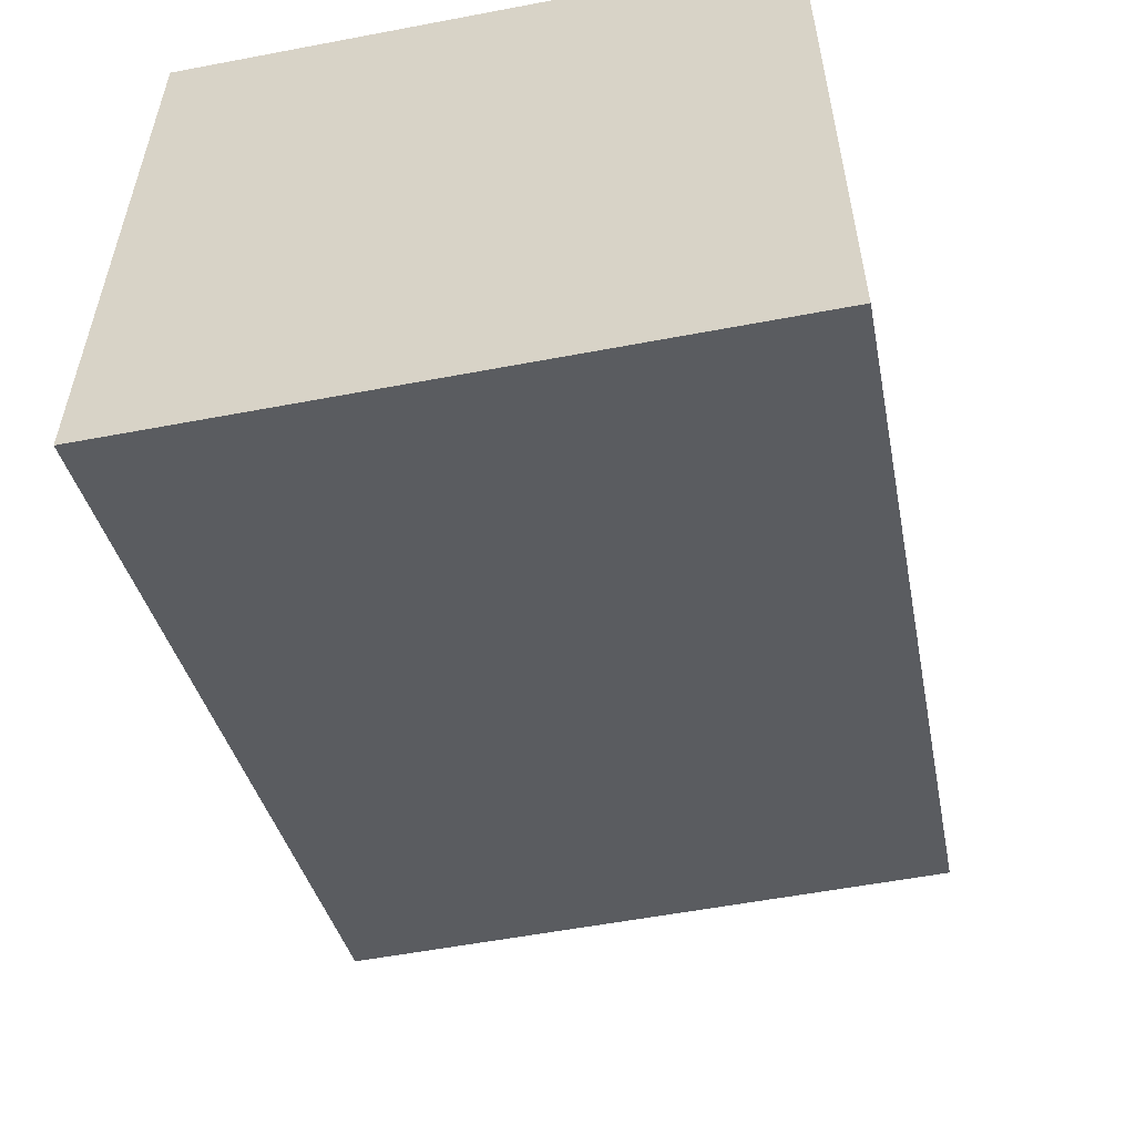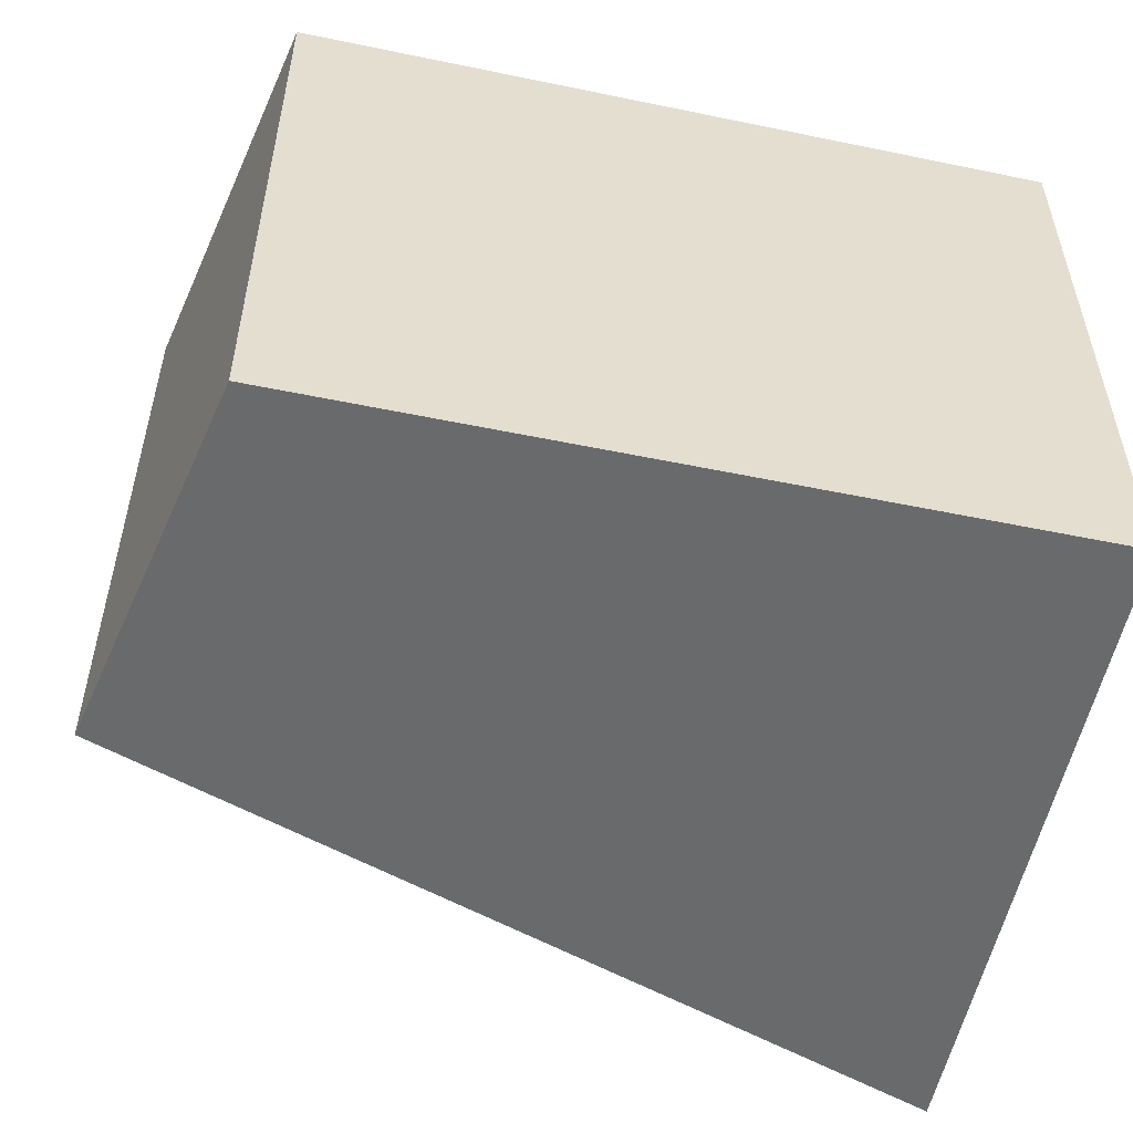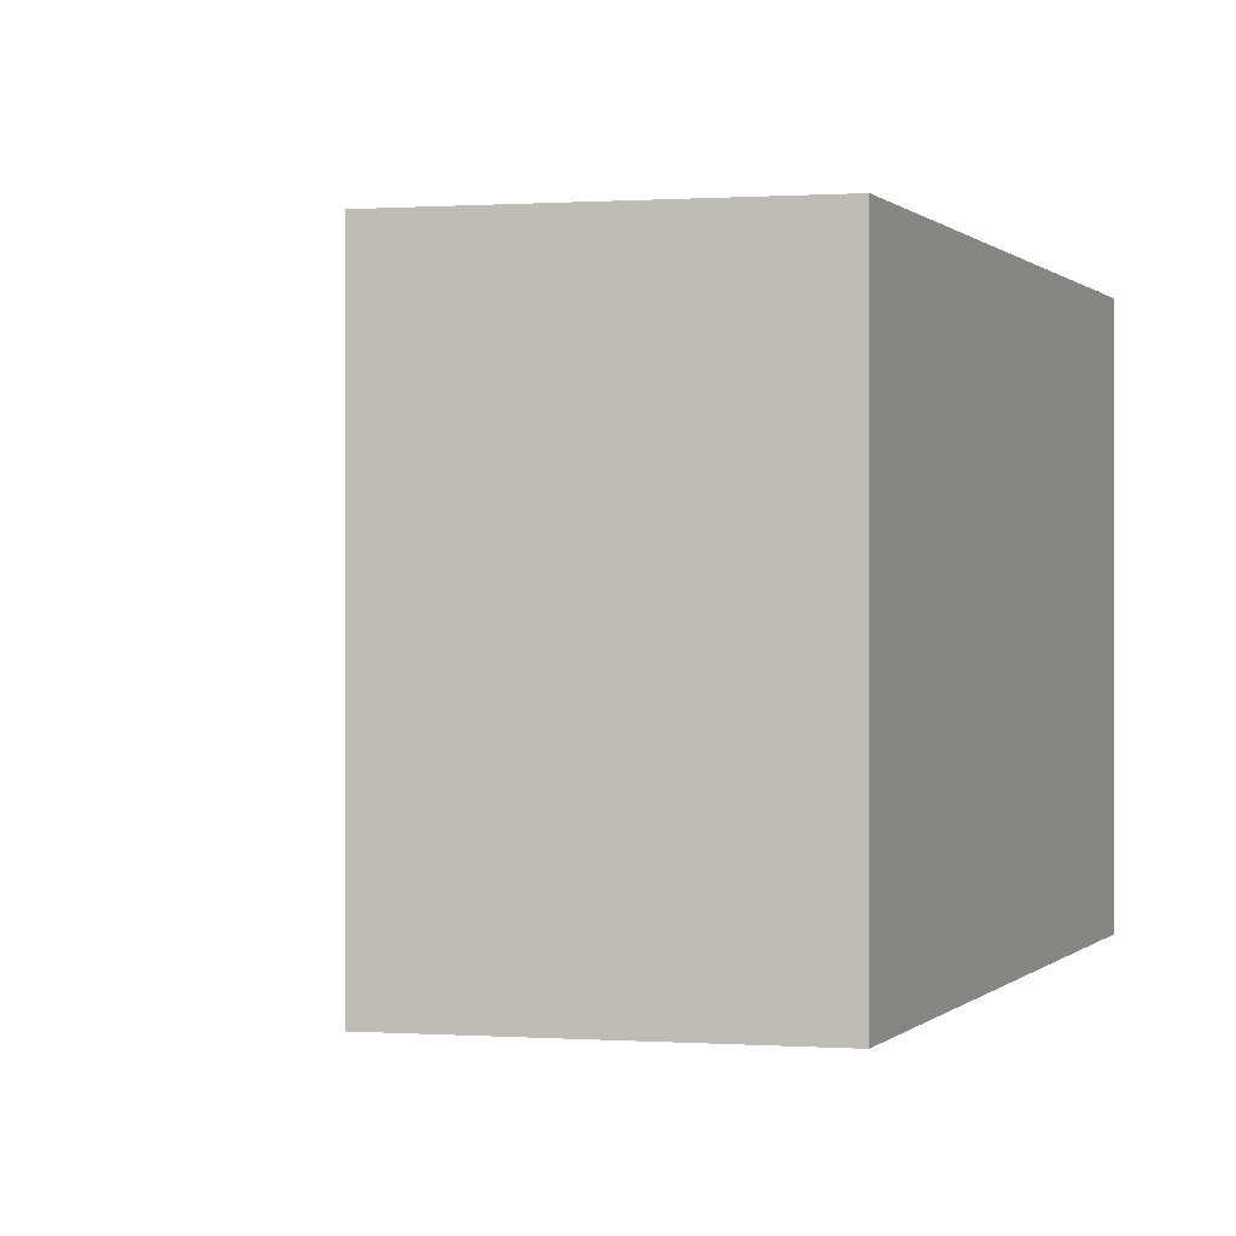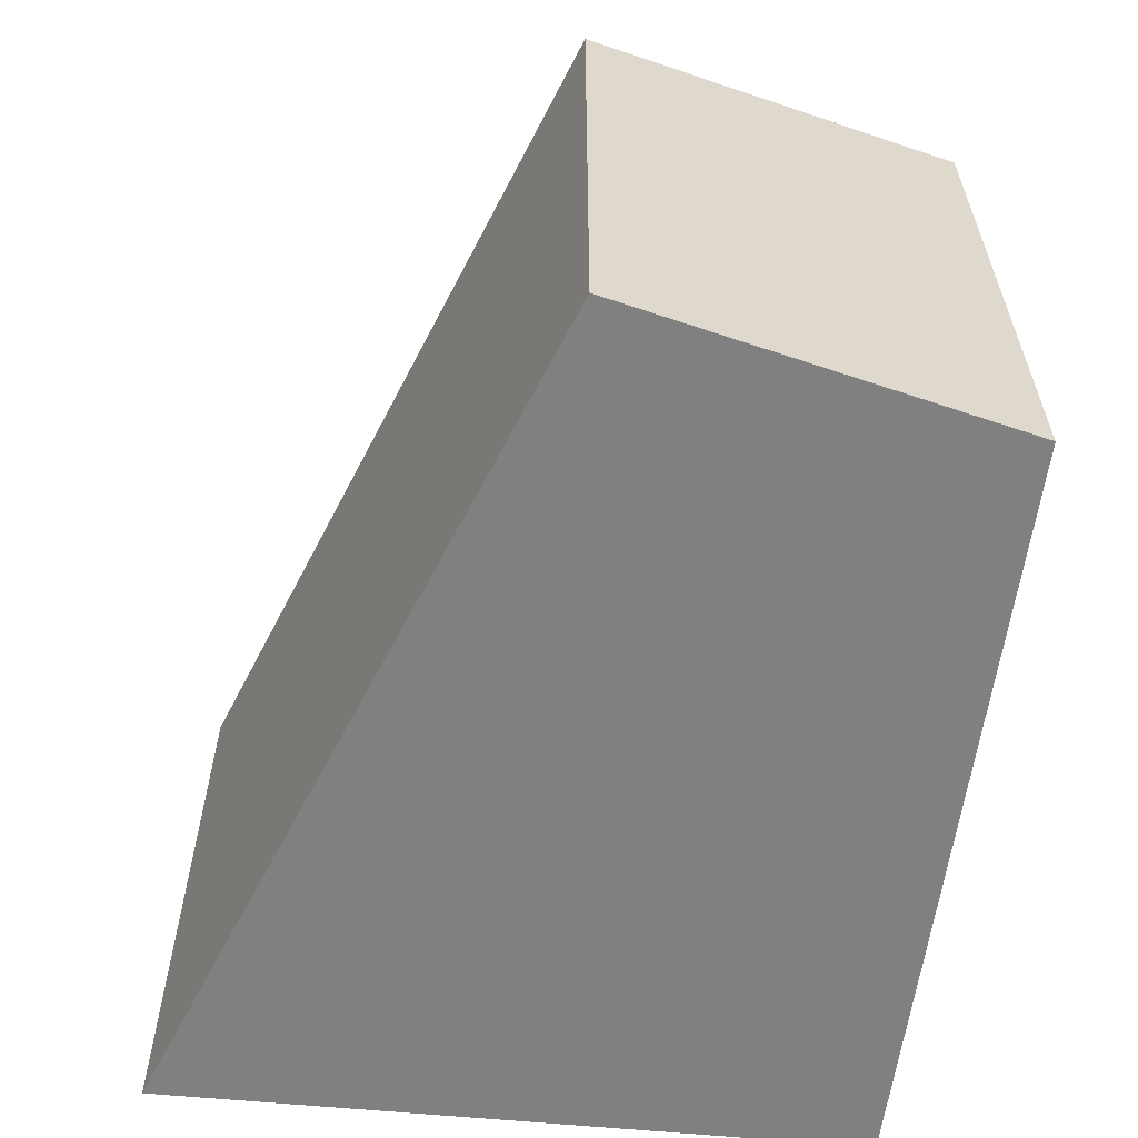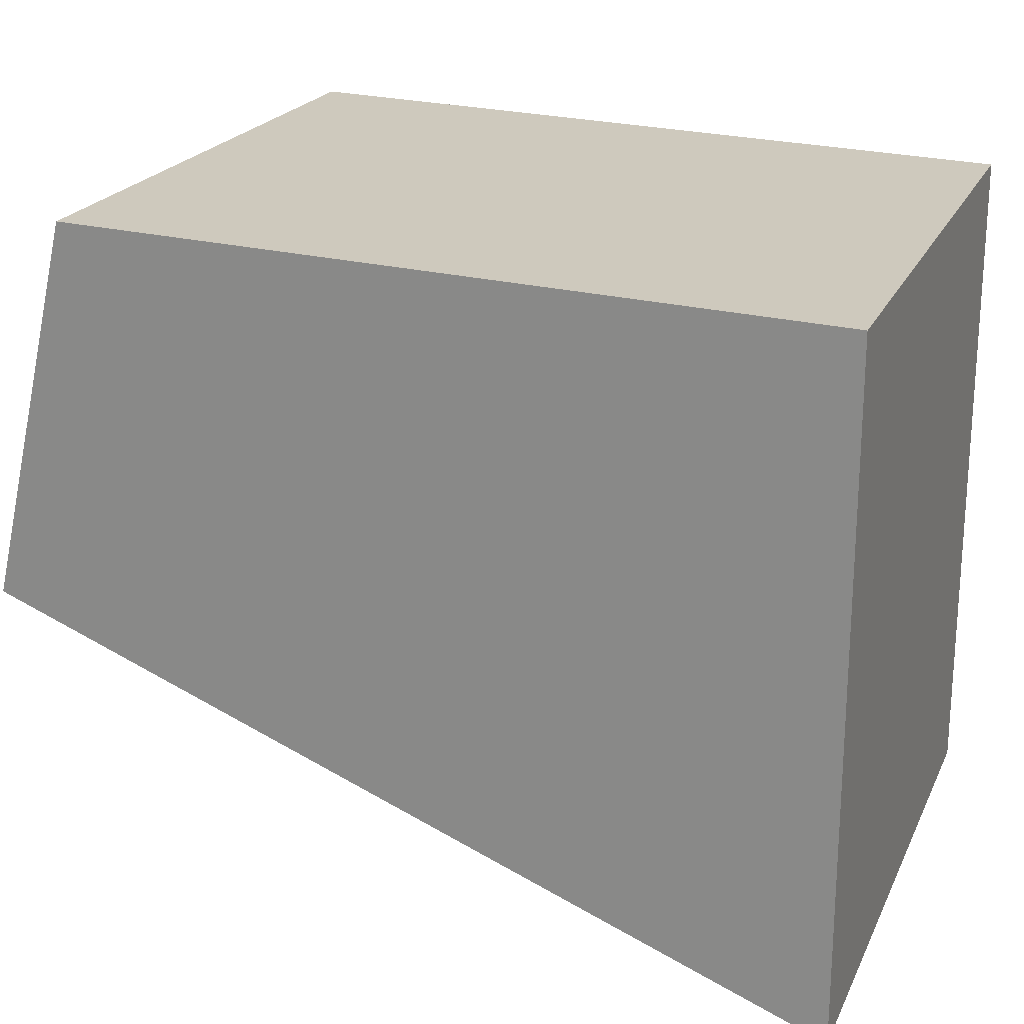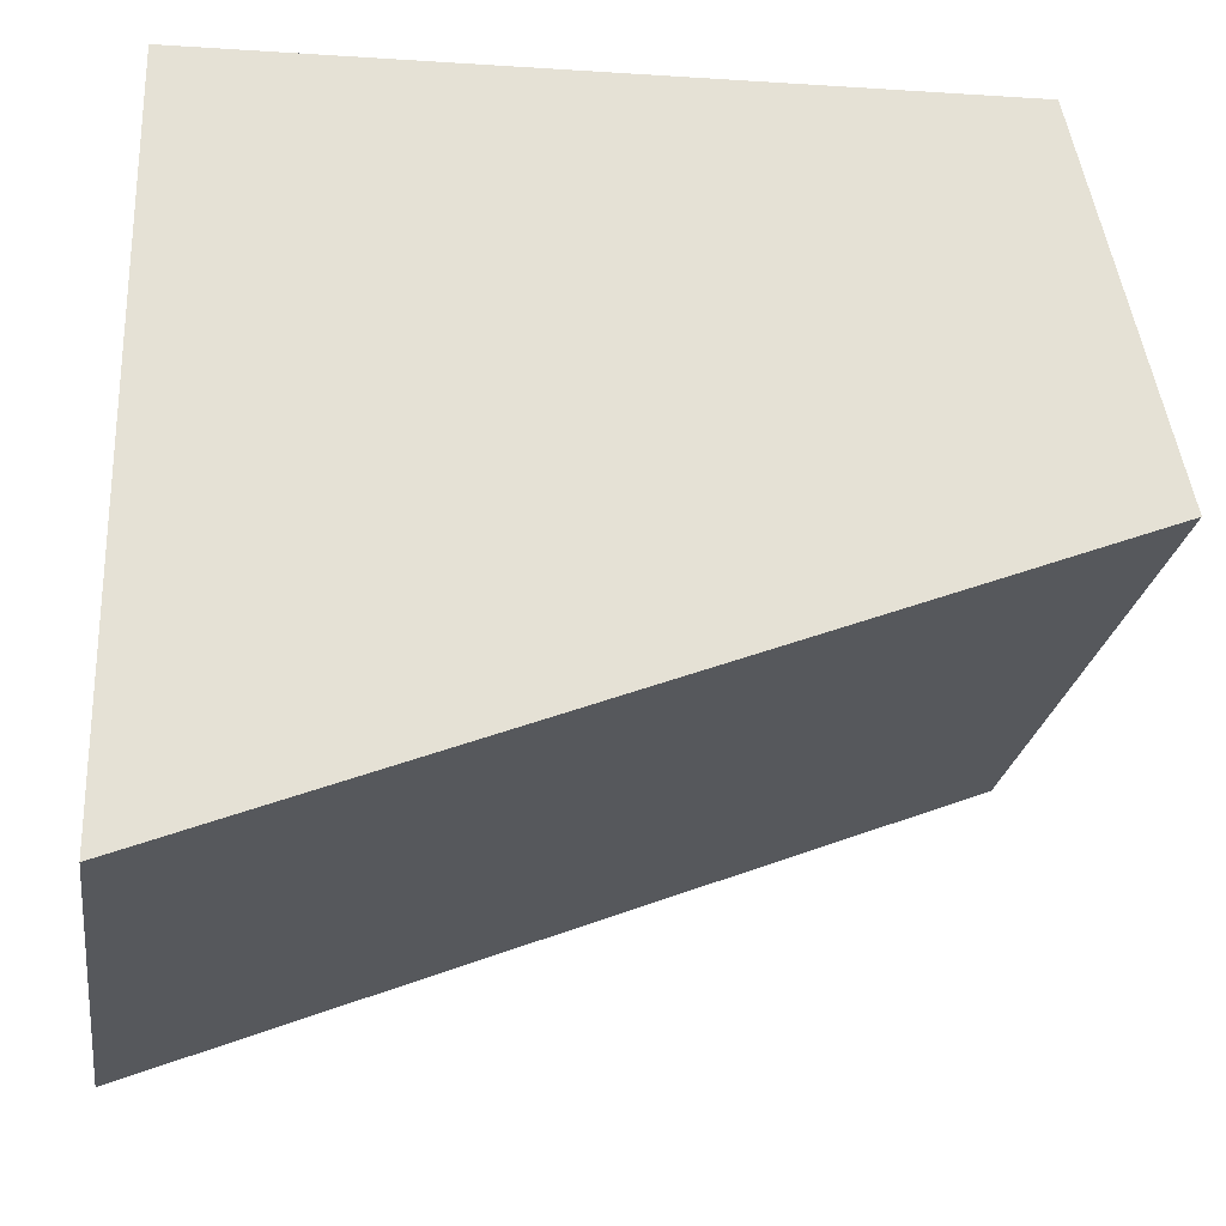
<metadata>
{"format":"obj","ext":"obj","renderer":"f3d","projection":"perspective","resolution":1024,"background":"white","views":[{"elev":-55.7,"azim":101.3,"up":"+Z"},{"elev":-52.9,"azim":-10.7,"up":"+Y"},{"elev":0.3,"azim":-64.7,"up":"+Y"},{"elev":-60.1,"azim":-95.7,"up":"+Y"},{"elev":21.8,"azim":20.0,"up":"+Z"},{"elev":-24.3,"azim":171.5,"up":"+Z"}]}
</metadata>
<code>
v  2.992 2.185 1.274
v  0 2.185 1.338e-16
v  0.323 2.185 1.358
v  2.997 2.185 -1.172
v  0.323 -8.315e-17 1.358
v  2.992 -7.801e-17 1.274
v  2.997 7.176e-17 -1.172
v  0 0 0
g defaultobject
f 1 2 3
f 2 1 4
f 5 1 3
f 1 5 6
f 6 4 1
f 4 6 7
f 7 2 4
f 2 7 8
f 8 3 2
f 3 8 5
f 5 7 6
f 7 5 8

</code>
